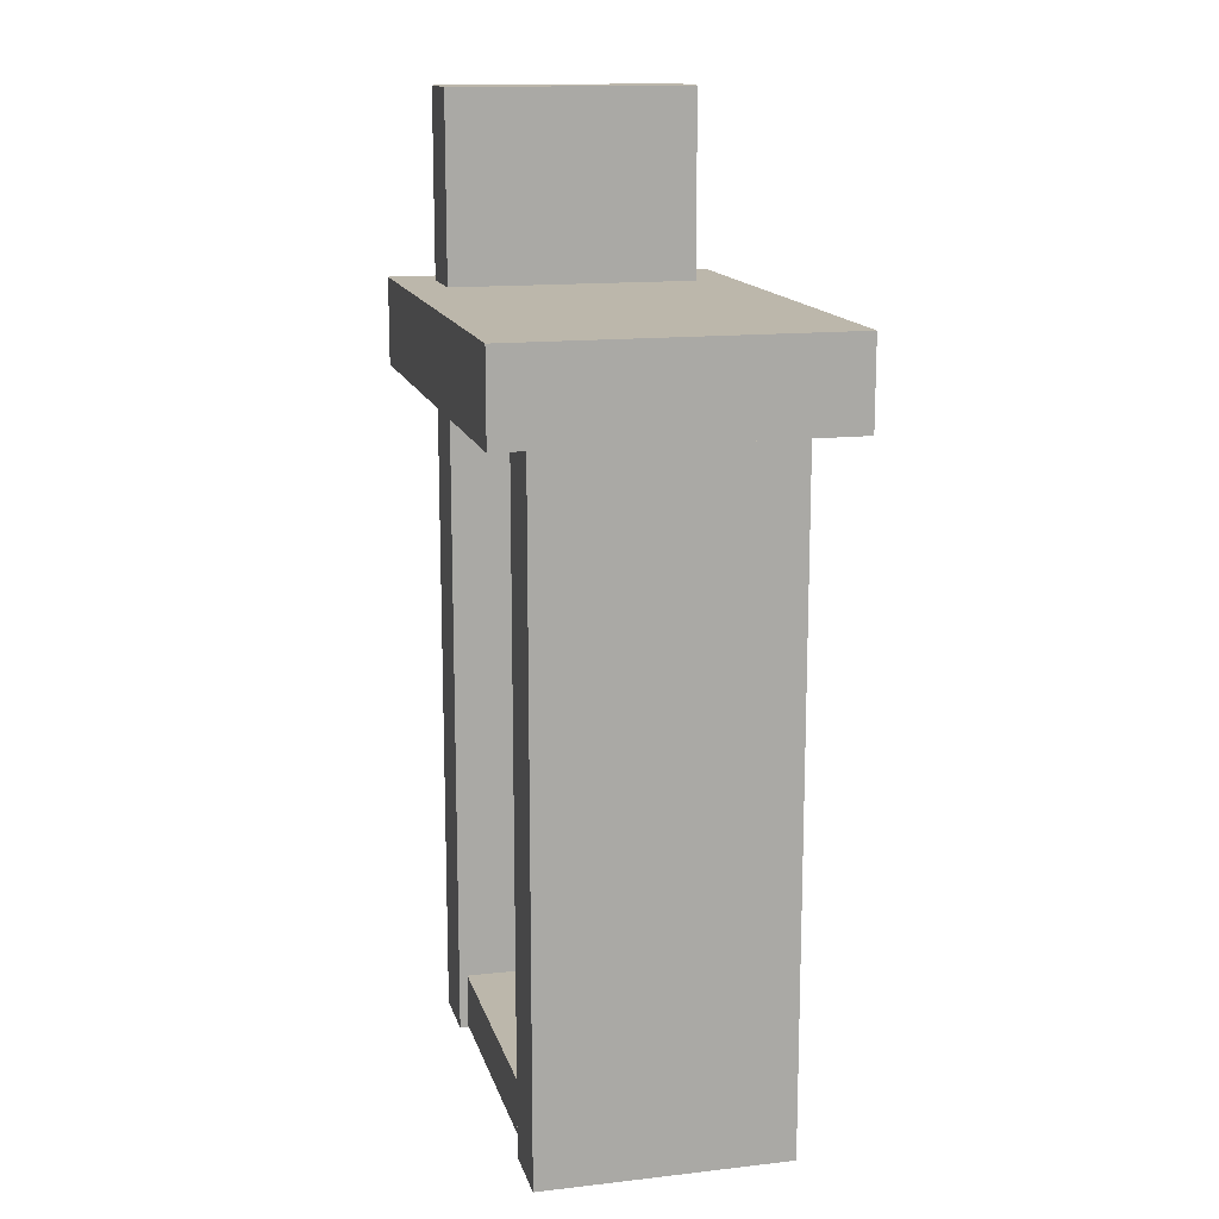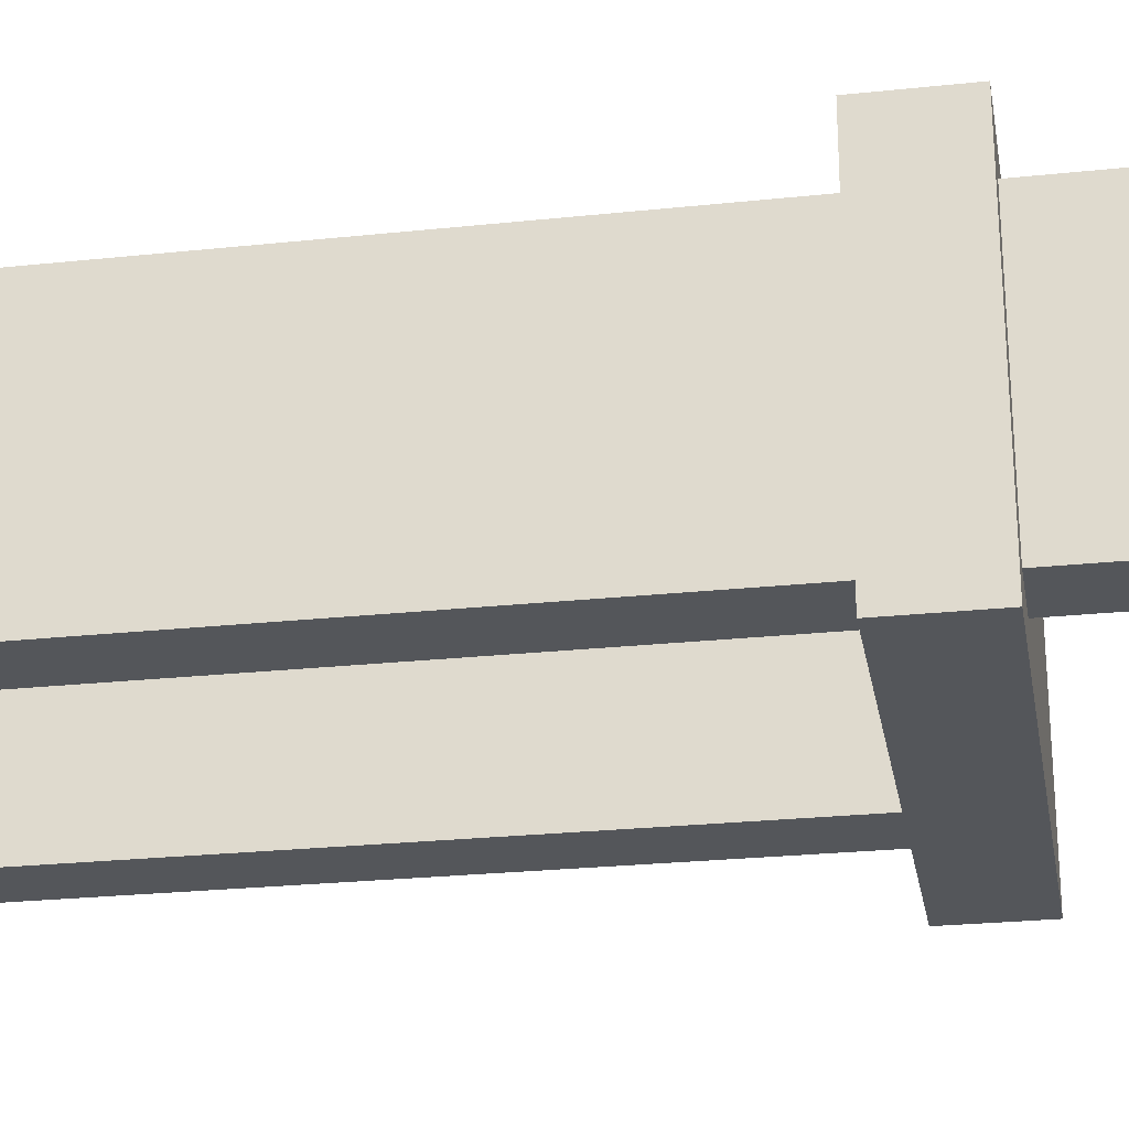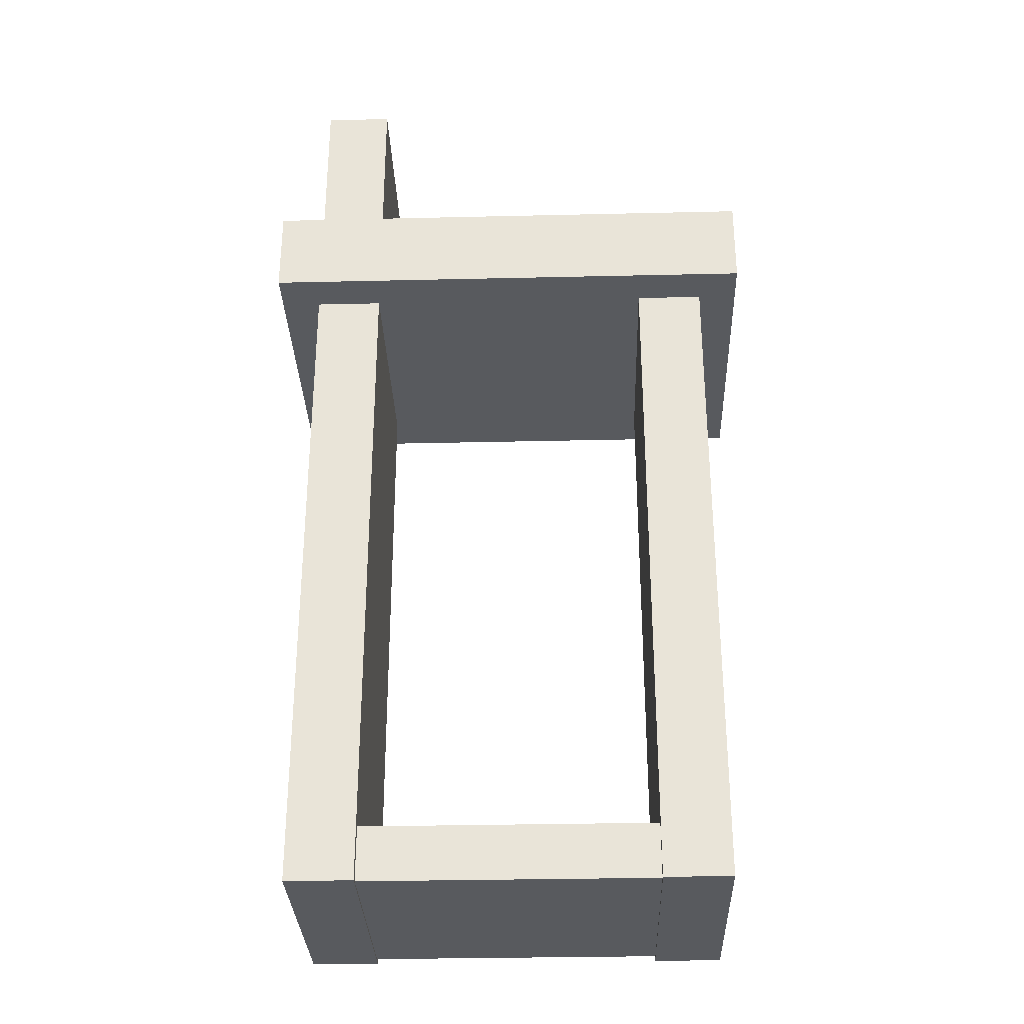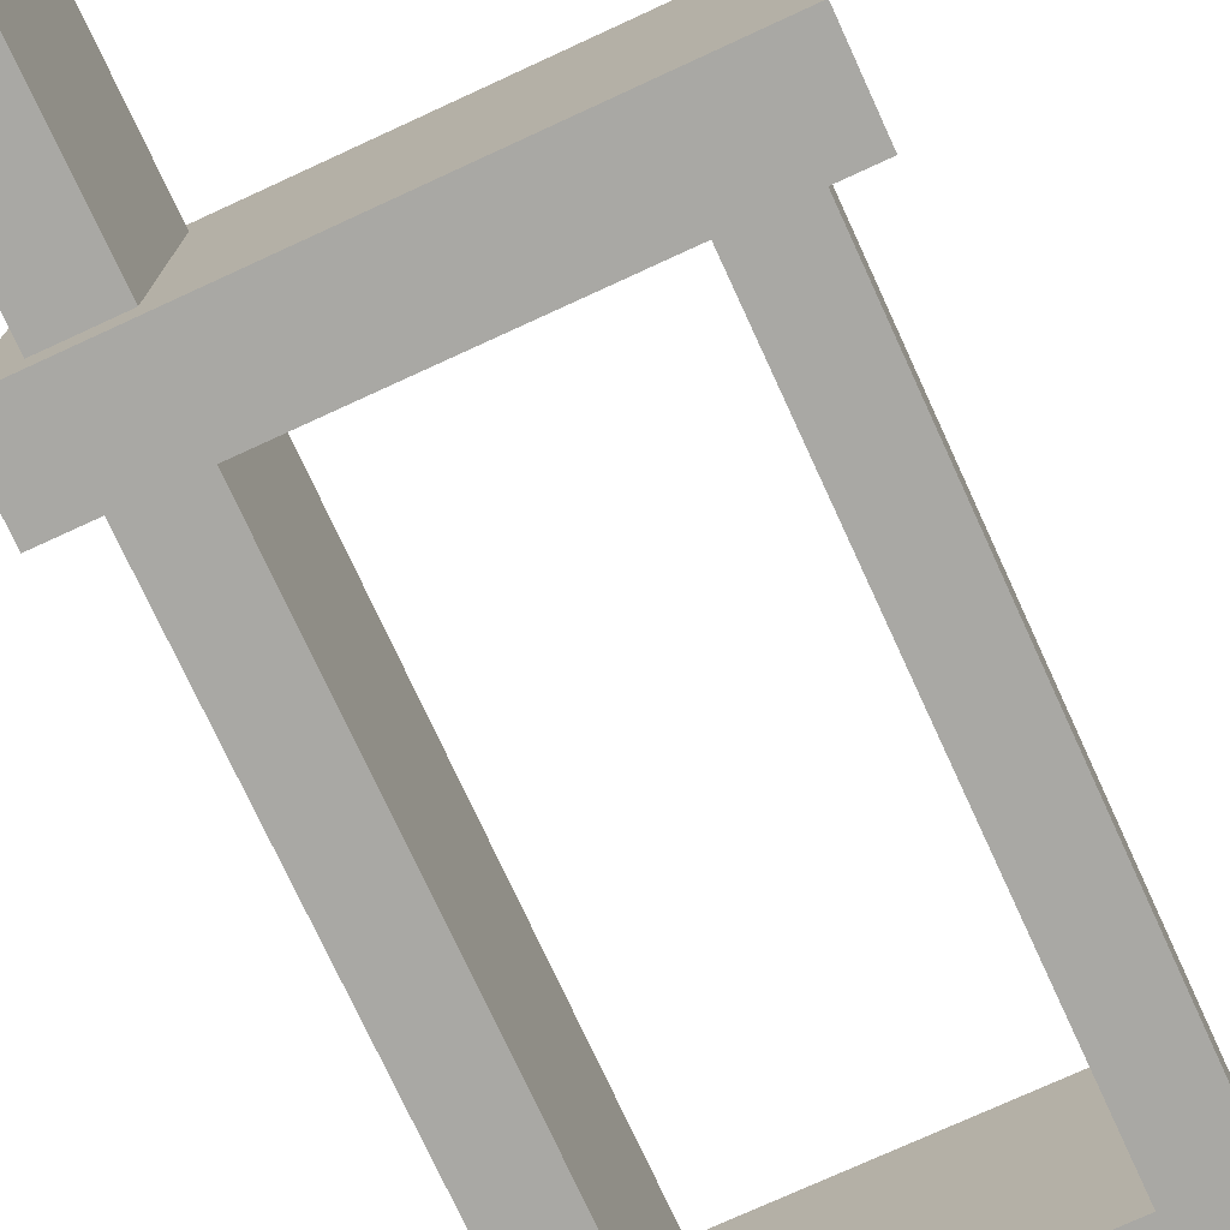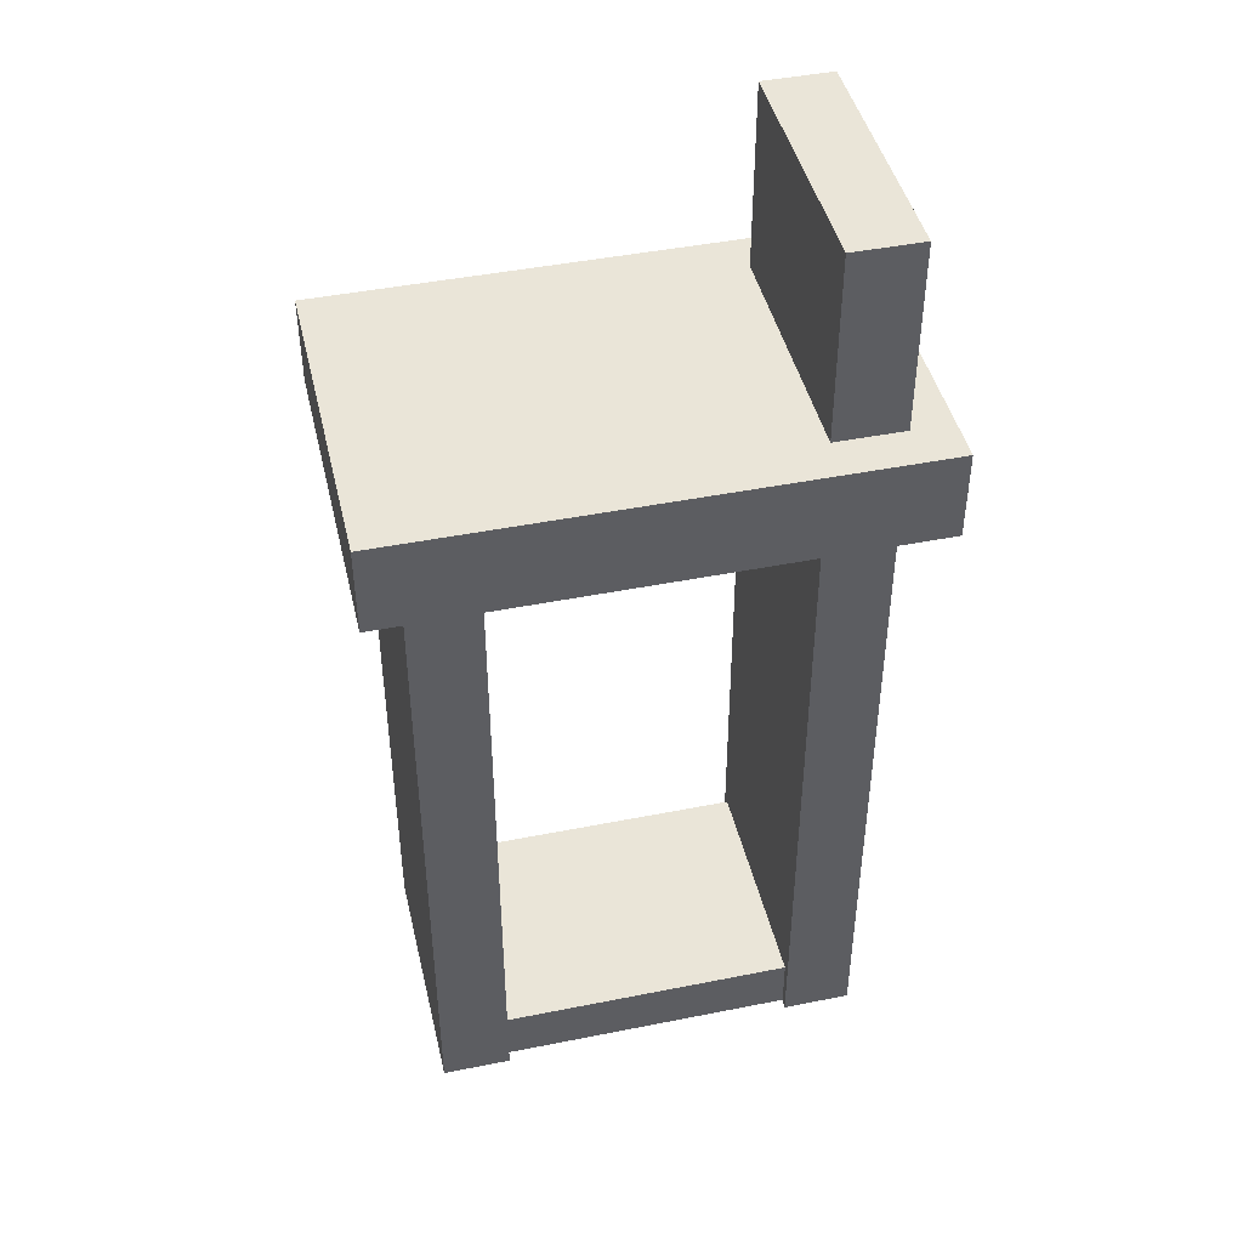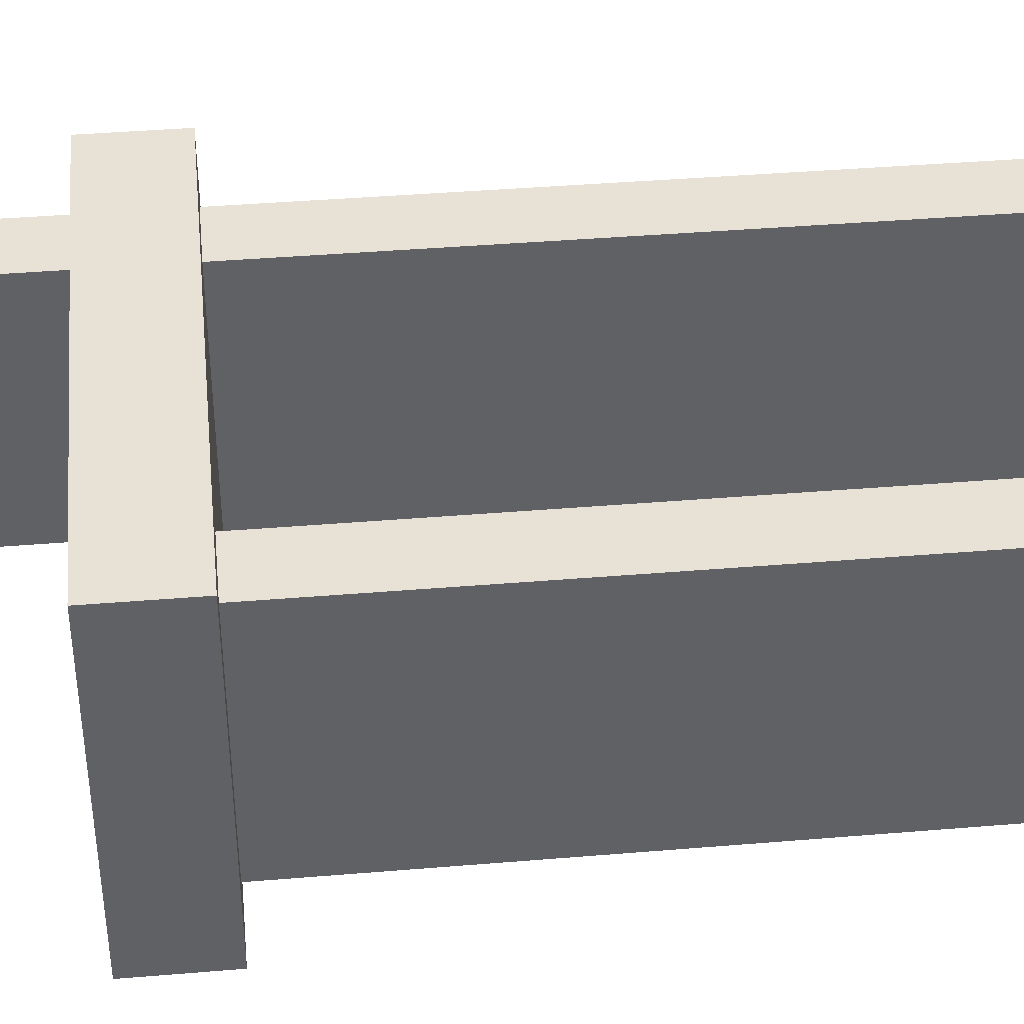
<metadata>
{"format":"obj","ext":"obj","renderer":"f3d","projection":"perspective","resolution":1024,"background":"white","views":[{"elev":14.3,"azim":-104.0,"up":"+Y"},{"elev":-25.1,"azim":99.8,"up":"+Z"},{"elev":-31.1,"azim":-178.1,"up":"+Y"},{"elev":-75.0,"azim":-155.3,"up":"+Z"},{"elev":44.6,"azim":-13.1,"up":"+Y"},{"elev":40.1,"azim":-95.9,"up":"+Z"}]}
</metadata>
<code>
o model_1910
v 0.3418 -0.004876 0.2903
v 0.5004 -0.004876 0.2903
v 0.5004 2.235 0.2903
v 0.3418 2.235 0.2903
v 0.5004 -0.004876 -0.2903
v 0.3418 -0.004876 -0.2903
v 0.3418 2.235 -0.2903
v 0.5004 2.235 -0.2903
v 0.5004 2.235 -0.2903
v 0.3418 2.235 -0.2903
v 0.3418 2.235 0.2903
v 0.5004 2.235 0.2903
v 0.3418 2.235 0.2903
v 0.3418 2.235 -0.2903
v 0.3418 -0.004876 -0.2903
v 0.3418 -0.004876 0.2903
v 0.3418 -0.004876 0.2903
v 0.3418 -0.004876 -0.2903
v 0.5004 -0.004876 -0.2903
v 0.5004 -0.004876 0.2903
v 0.5004 2.235 -0.2903
v 0.5004 2.235 0.2903
v 0.5004 -0.004876 0.2903
v 0.5004 -0.004876 -0.2903
v -0.3418 -0.00538 0.2903
v -0.3418 1.589 0.2903
v -0.5004 1.589 0.2903
v -0.5004 -0.00538 0.2903
v -0.3418 1.589 -0.2903
v -0.3418 -0.00538 -0.2903
v -0.5004 -0.00538 -0.2903
v -0.5004 1.589 -0.2903
v -0.3418 -0.00538 0.2903
v -0.3418 -0.00538 -0.2903
v -0.3418 1.589 -0.2903
v -0.3418 1.589 0.2903
v -0.3418 -0.00538 0.2903
v -0.5004 -0.00538 0.2903
v -0.5004 -0.00538 -0.2903
v -0.3418 -0.00538 -0.2903
v -0.5004 1.589 0.2903
v -0.5004 1.589 -0.2903
v -0.5004 -0.00538 -0.2903
v -0.5004 -0.00538 0.2903
v -0.5931 1.589 -0.3864
v -0.5931 1.796 -0.3864
v 0.5945 1.796 -0.3864
v 0.5945 1.589 -0.3864
v -0.5931 1.589 0.3864
v -0.5931 1.796 0.3864
v -0.5931 1.796 -0.3864
v -0.5931 1.589 -0.3864
v 0.5945 1.589 -0.3864
v 0.5945 1.796 -0.3864
v 0.5945 1.796 0.3864
v 0.5945 1.589 0.3864
v 0.5945 1.589 0.3864
v 0.5945 1.796 0.3864
v -0.5931 1.796 0.3864
v -0.5931 1.589 0.3864
v 0.5945 1.796 0.3864
v 0.5945 1.796 -0.3864
v -0.5931 1.796 -0.3864
v -0.5931 1.796 0.3864
v 0.5945 1.589 -0.3864
v 0.5945 1.589 0.3864
v -0.5931 1.589 0.3864
v -0.5931 1.589 -0.3864
v -0.423 -0.0001148 0.2705
v 0.423 -0.0001148 0.2705
v 0.423 0.1297 0.2705
v -0.423 0.1297 0.2705
v -0.423 0.1297 0.2705
v 0.423 0.1297 0.2705
v 0.423 0.1297 -0.2705
v -0.423 0.1297 -0.2705
v -0.423 0.1297 -0.2705
v 0.423 0.1297 -0.2705
v 0.423 -0.0001148 -0.2705
v -0.423 -0.0001148 -0.2705
v -0.423 -0.0001148 -0.2705
v 0.423 -0.0001148 -0.2705
v 0.423 -0.0001148 0.2705
v -0.423 -0.0001148 0.2705
v 0.423 -0.0001148 0.2705
v 0.423 -0.0001148 -0.2705
v 0.423 0.1297 -0.2705
v 0.423 0.1297 0.2705
v -0.423 -0.0001148 -0.2705
v -0.423 -0.0001148 0.2705
v -0.423 0.1297 0.2705
v -0.423 0.1297 -0.2705
g surface_000
f 21 23 24
f 21 22 23
f 17 19 20
f 17 18 19
f 13 15 16
f 13 14 15
f 9 11 12
f 9 10 11
f 5 7 8
f 5 6 7
f 1 3 4
f 1 2 3
f 41 43 44
f 41 42 43
f 37 39 40
f 37 38 39
f 33 35 36
f 33 34 35
f 29 31 32
f 29 30 31
f 25 27 28
f 25 26 27
f 65 67 68
f 65 66 67
f 61 63 64
f 61 62 63
f 57 59 60
f 57 58 59
f 53 55 56
f 53 54 55
f 49 51 52
f 49 50 51
f 45 47 48
f 45 46 47
f 89 91 92
f 89 90 91
f 85 87 88
f 85 86 87
f 81 83 84
f 81 82 83
f 77 79 80
f 77 78 79
f 73 75 76
f 73 74 75
f 69 71 72
f 69 70 71

</code>
